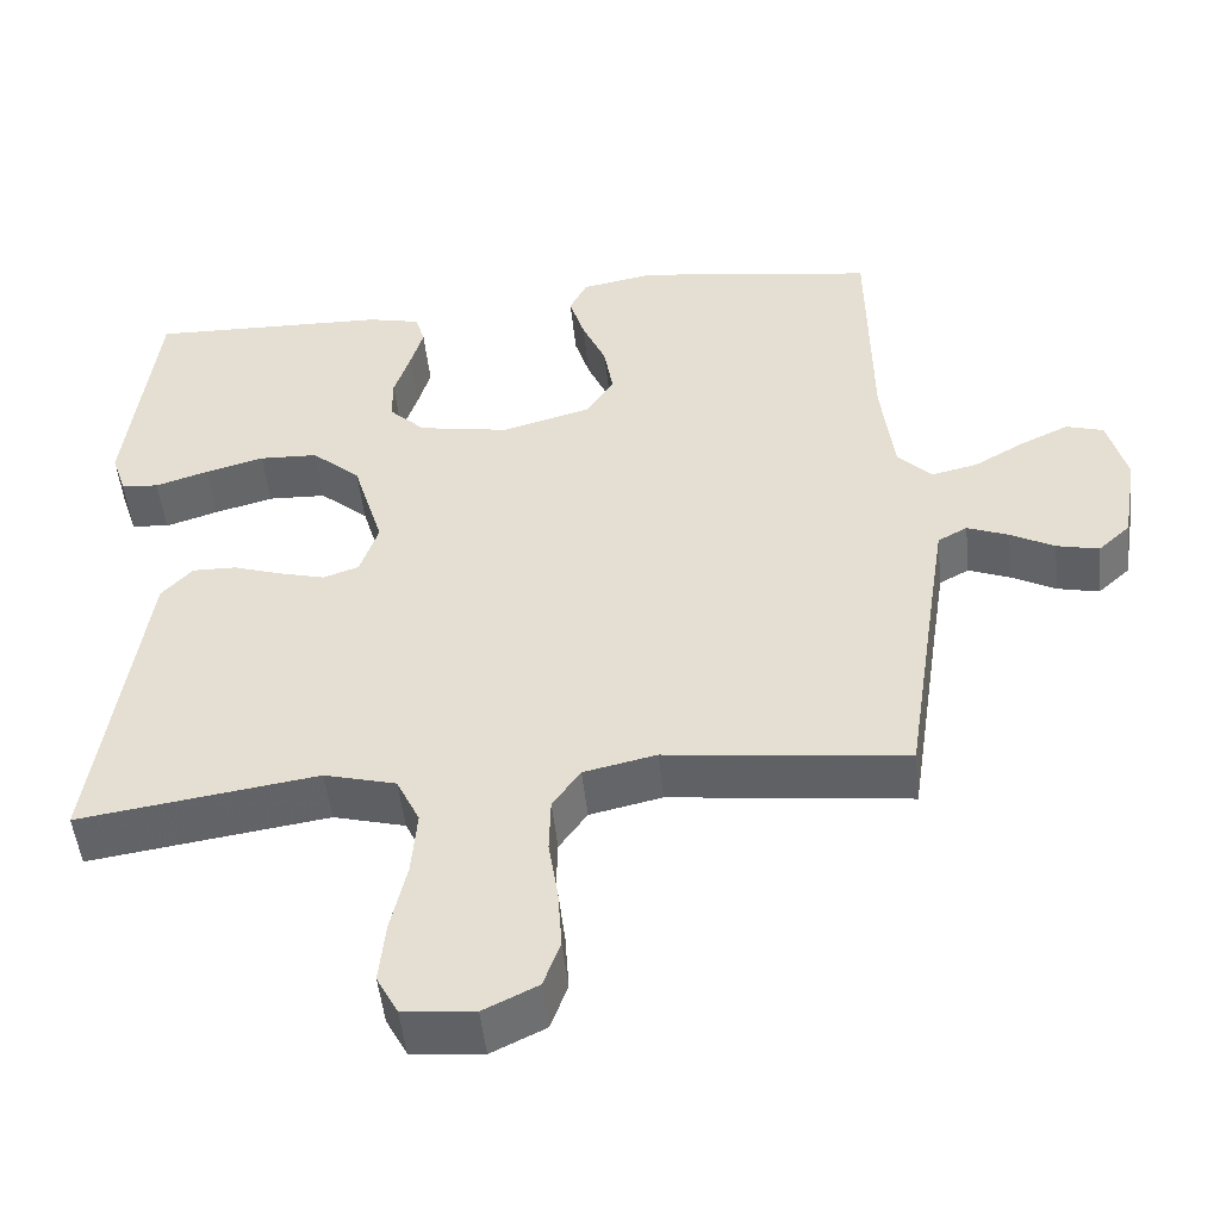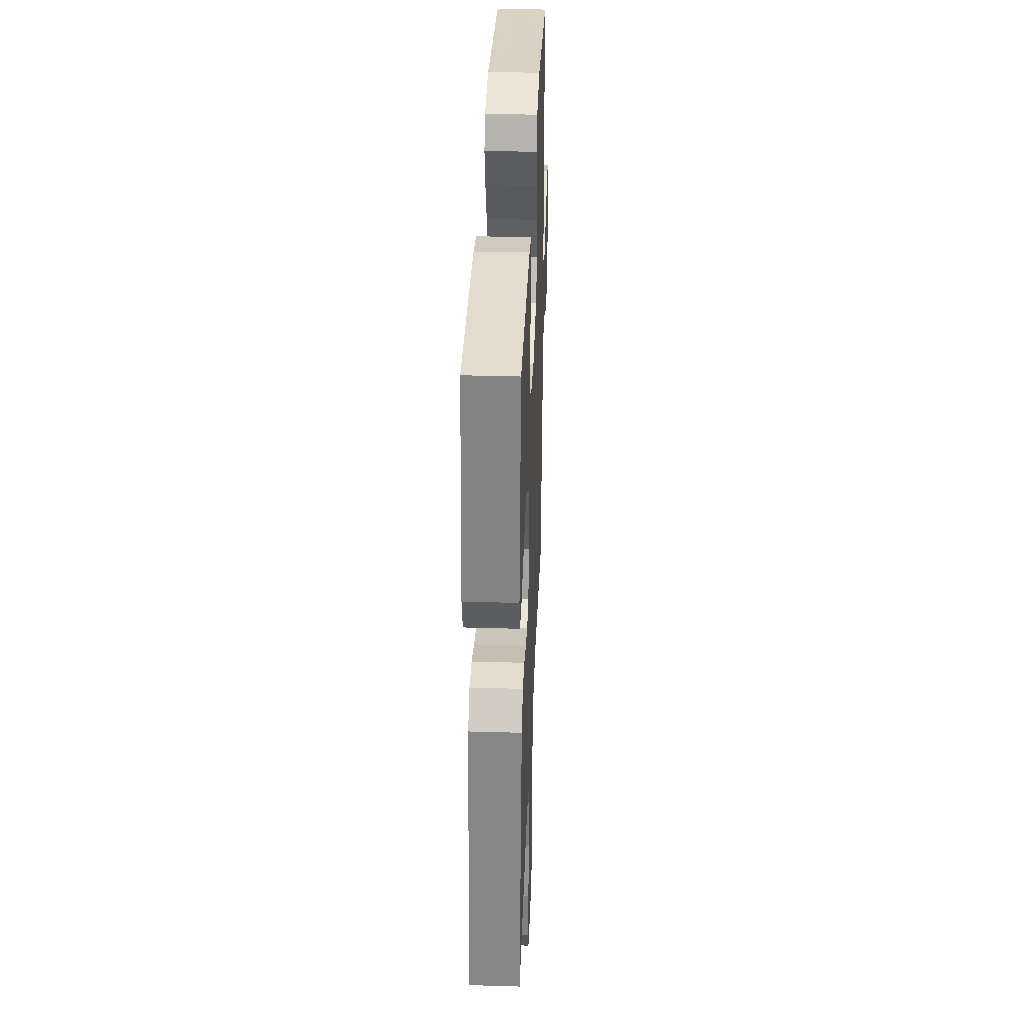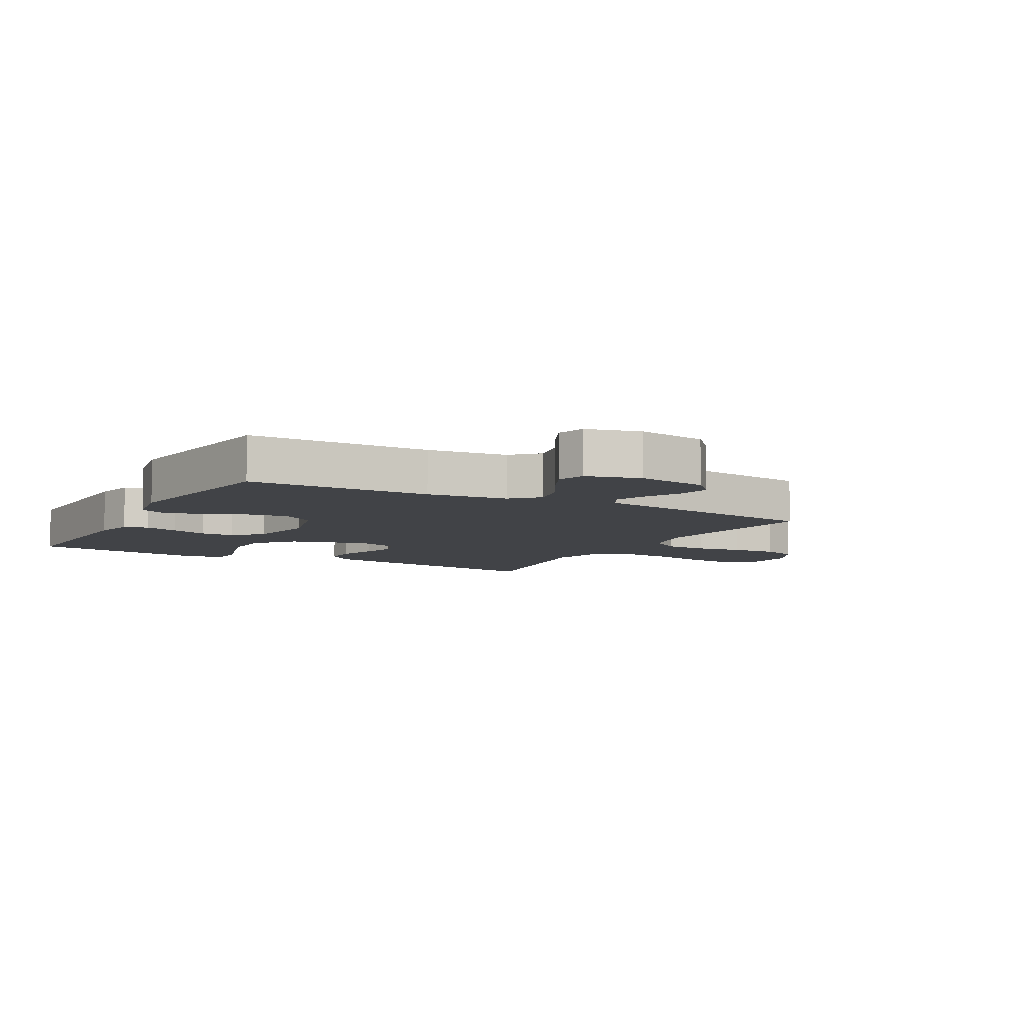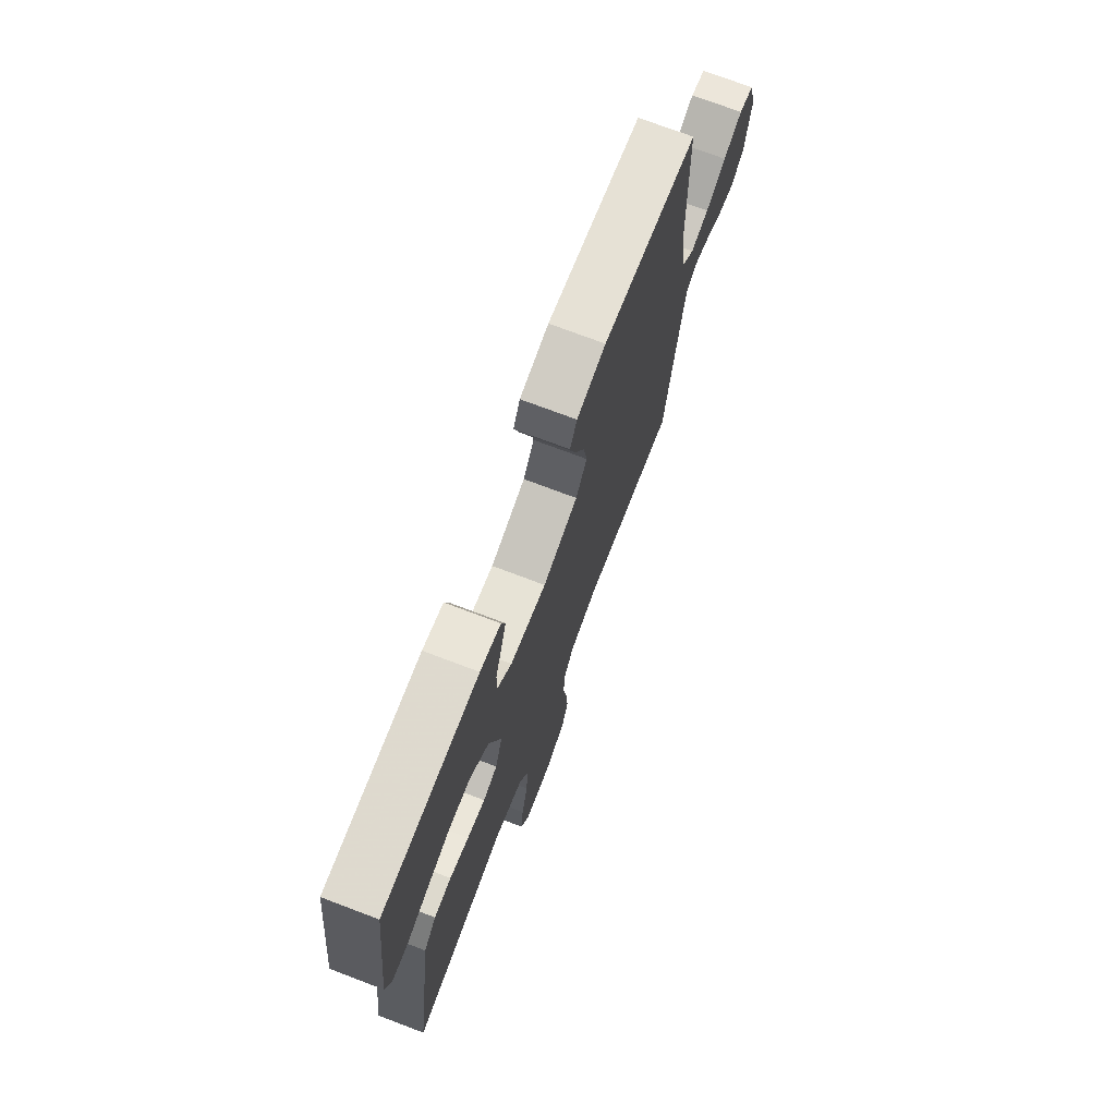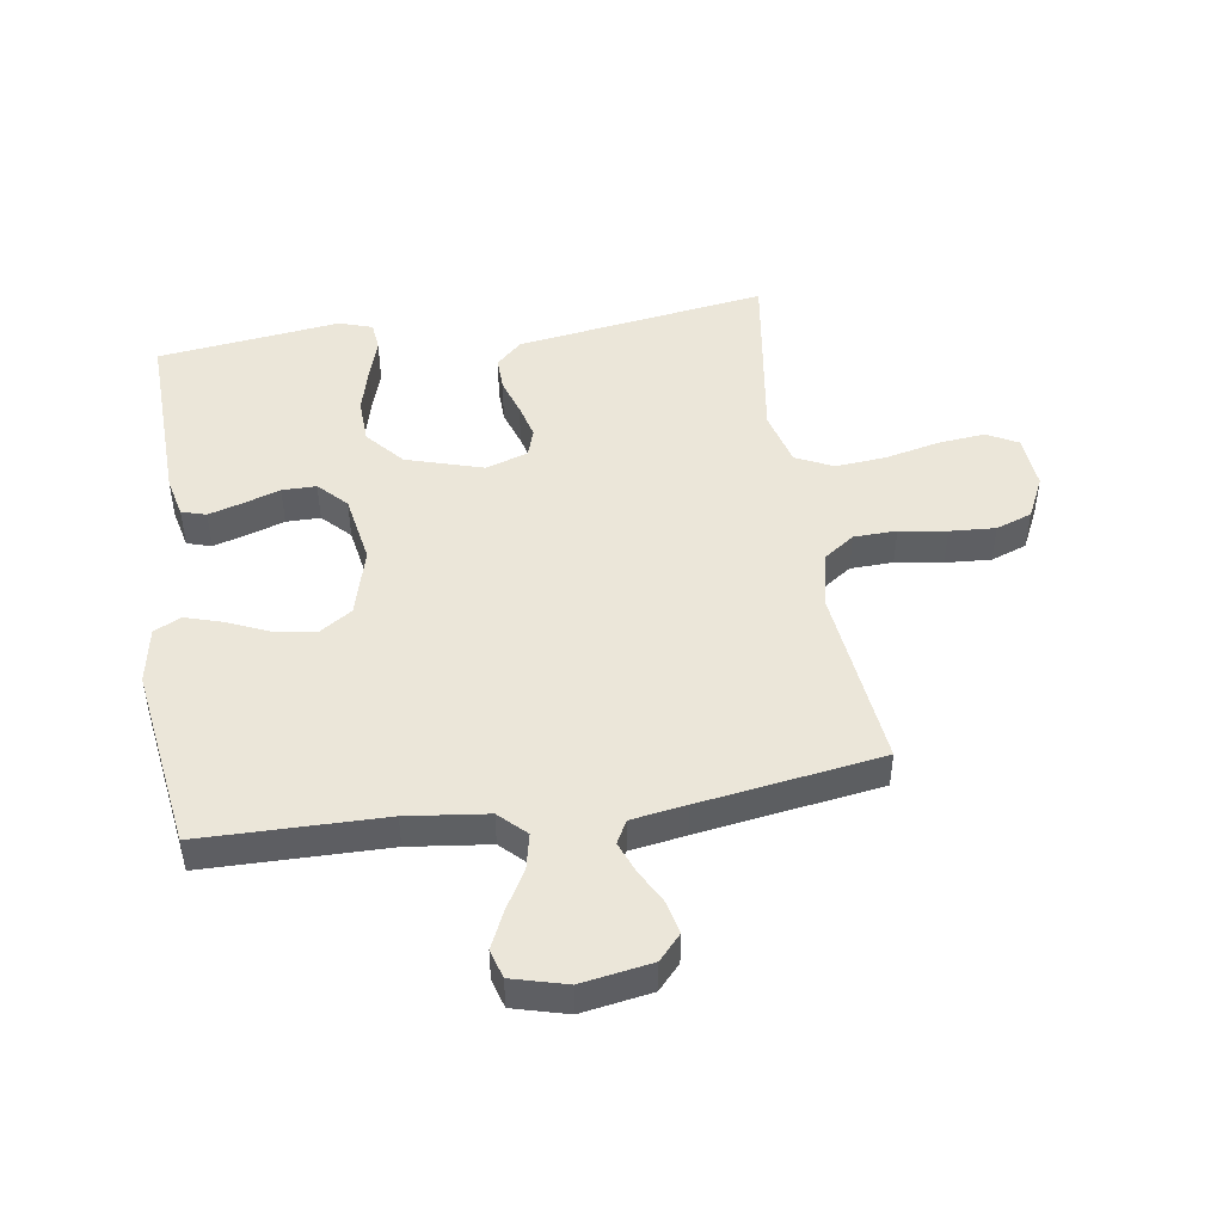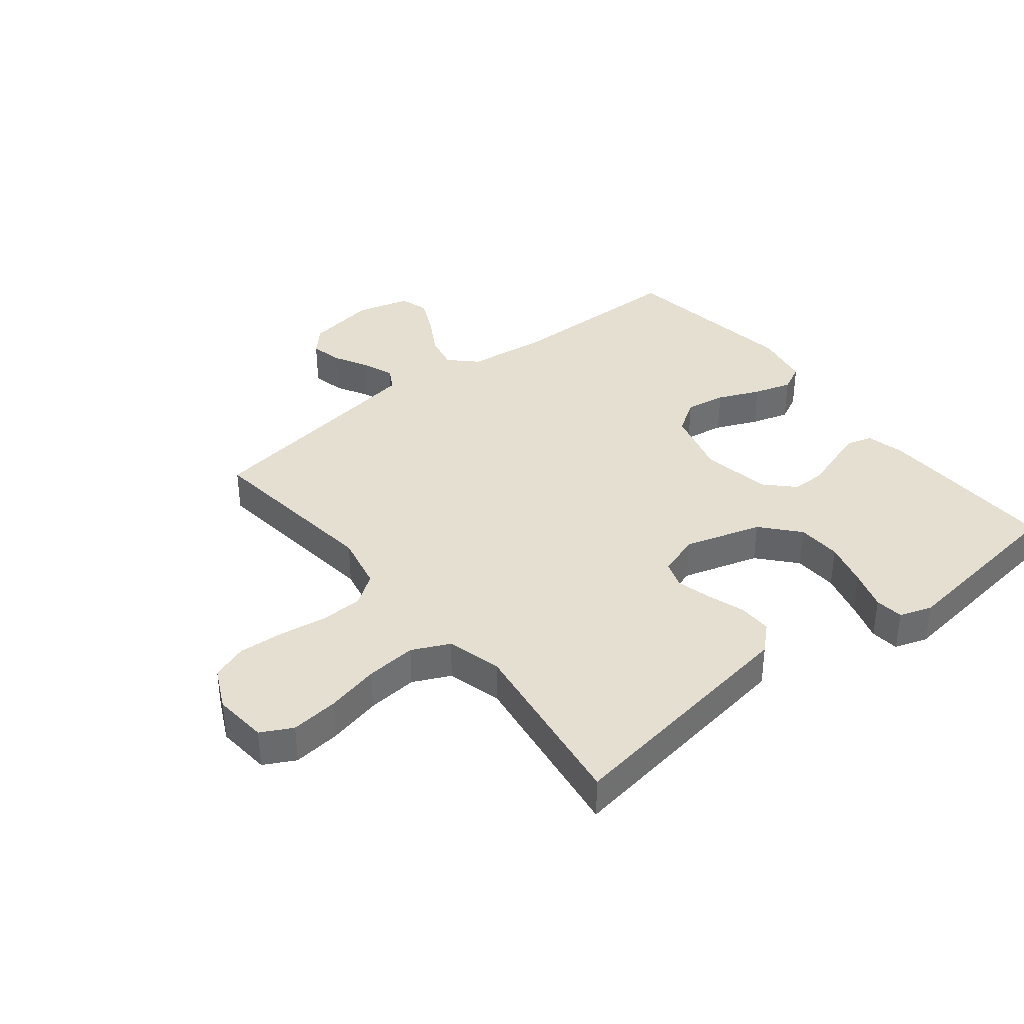
<metadata>
{"format":"obj","ext":"obj","renderer":"f3d","projection":"perspective","resolution":1024,"background":"white","views":[{"elev":-49.7,"azim":6.0,"up":"+Z"},{"elev":35.8,"azim":-87.8,"up":"+Z"},{"elev":-7.3,"azim":61.0,"up":"+Y"},{"elev":73.1,"azim":-69.2,"up":"+Z"},{"elev":47.6,"azim":81.3,"up":"+Y"},{"elev":37.5,"azim":-128.7,"up":"+Y"}]}
</metadata>
<code>
v -0.5 0.07 -0.5
v -0.456 0.07 -0.2
v -0.44 0.07 -0.09
v -0.401 0.07 -0.048
v -0.346 0.07 -0.049
v -0.285 0.07 -0.069
v -0.228 0.07 -0.084
v -0.183 0.07 -0.069
v -0.16 0.07 0
v -0.198 0.07 0.126
v -0.259 0.07 0.179
v -0.332 0.07 0.182
v -0.406 0.07 0.162
v -0.472 0.07 0.141
v -0.519 0.07 0.146
v -0.537 0.07 0.2
v -0.5 0.07 0.5
v -0.2 0.07 0.491
v -0.135 0.07 0.476
v -0.123 0.07 0.436
v -0.139 0.07 0.381
v -0.159 0.07 0.32
v -0.159 0.07 0.264
v -0.114 0.07 0.22
v 0 0.07 0.2
v 0.111 0.07 0.231
v 0.146 0.07 0.285
v 0.135 0.07 0.351
v 0.105 0.07 0.42
v 0.086 0.07 0.482
v 0.108 0.07 0.526
v 0.2 0.07 0.543
v 0.5 0.07 0.5
v 0.504 0.07 0.2
v 0.52 0.07 0.068
v 0.562 0.07 0.025
v 0.62 0.07 0.038
v 0.684 0.07 0.075
v 0.744 0.07 0.103
v 0.791 0.07 0.089
v 0.815 0.07 0
v 0.796 0.07 -0.115
v 0.756 0.07 -0.152
v 0.703 0.07 -0.14
v 0.647 0.07 -0.11
v 0.596 0.07 -0.09
v 0.559 0.07 -0.11
v 0.545 0.07 -0.2
v 0.5 0.07 -0.5
v 0.2 0.07 -0.465
v 0.109 0.07 -0.485
v 0.074 0.07 -0.535
v 0.072 0.07 -0.605
v 0.084 0.07 -0.682
v 0.089 0.07 -0.757
v 0.068 0.07 -0.816
v 0 0.07 -0.849
v -0.089 0.07 -0.841
v -0.116 0.07 -0.79
v -0.108 0.07 -0.712
v -0.088 0.07 -0.624
v -0.081 0.07 -0.541
v -0.11 0.07 -0.48
v -0.2 0.07 -0.456
v -0.5 0 -0.5
v -0.456 0 -0.2
v -0.44 0 -0.09
v -0.401 0 -0.048
v -0.346 0 -0.049
v -0.285 0 -0.069
v -0.228 0 -0.084
v -0.183 0 -0.069
v -0.16 0 0
v -0.198 0 0.126
v -0.259 0 0.179
v -0.332 0 0.182
v -0.406 0 0.162
v -0.472 0 0.141
v -0.519 0 0.146
v -0.537 0 0.2
v -0.5 0 0.5
v -0.2 0 0.491
v -0.135 0 0.476
v -0.123 0 0.436
v -0.139 0 0.381
v -0.159 0 0.32
v -0.159 0 0.264
v -0.114 0 0.22
v 0 0 0.2
v 0.111 0 0.231
v 0.146 0 0.285
v 0.135 0 0.351
v 0.105 0 0.42
v 0.086 0 0.482
v 0.108 0 0.526
v 0.2 0 0.543
v 0.5 0 0.5
v 0.504 0 0.2
v 0.52 0 0.068
v 0.562 0 0.025
v 0.62 0 0.038
v 0.684 0 0.075
v 0.744 0 0.103
v 0.791 0 0.089
v 0.815 0 0
v 0.796 0 -0.115
v 0.756 0 -0.152
v 0.703 0 -0.14
v 0.647 0 -0.11
v 0.596 0 -0.09
v 0.559 0 -0.11
v 0.545 0 -0.2
v 0.5 0 -0.5
v 0.2 0 -0.465
v 0.109 0 -0.485
v 0.074 0 -0.535
v 0.072 0 -0.605
v 0.084 0 -0.682
v 0.089 0 -0.757
v 0.068 0 -0.816
v 0 0 -0.849
v -0.089 0 -0.841
v -0.116 0 -0.79
v -0.108 0 -0.712
v -0.088 0 -0.624
v -0.081 0 -0.541
v -0.11 0 -0.48
v -0.2 0 -0.456
f 59 60 61
f 58 59 61
f 57 58 61
f 56 57 61
f 55 56 61
f 54 55 61
f 53 54 61
f 52 53 61 62
f 51 52 62 63
f 48 49 50
f 51 63 64
f 50 51 64
f 48 50 64
f 47 48 64
f 43 44 45
f 42 43 45
f 41 42 45
f 40 41 45
f 39 40 45
f 38 39 45
f 37 38 45
f 36 37 45 46
f 64 1 2
f 47 64 2
f 46 47 2
f 36 46 2
f 35 36 2
f 32 33 34
f 31 32 34
f 30 31 34
f 29 30 34
f 28 29 34
f 20 21 22
f 19 20 22
f 18 19 22
f 17 18 22
f 16 17 22
f 15 16 22
f 14 15 22
f 13 14 22
f 12 13 22 23
f 11 12 23 24
f 4 5 6
f 3 4 6
f 2 3 6
f 2 6 7
f 35 2 7 8
f 27 28 34 35
f 26 27 35
f 35 8 9
f 26 35 9
f 25 26 9
f 10 11 24 25
f 9 10 25
f 125 124 123
f 125 123 122
f 125 122 121
f 125 121 120
f 125 120 119
f 125 119 118
f 125 118 117
f 126 125 117 116
f 127 126 116 115
f 114 113 112
f 128 127 115
f 128 115 114
f 128 114 112
f 128 112 111
f 109 108 107
f 109 107 106
f 109 106 105
f 109 105 104
f 109 104 103
f 109 103 102
f 109 102 101
f 110 109 101 100
f 66 65 128
f 66 128 111
f 66 111 110
f 66 110 100
f 66 100 99
f 98 97 96
f 98 96 95
f 98 95 94
f 98 94 93
f 98 93 92
f 86 85 84
f 86 84 83
f 86 83 82
f 86 82 81
f 86 81 80
f 86 80 79
f 86 79 78
f 86 78 77
f 87 86 77 76
f 88 87 76 75
f 70 69 68
f 70 68 67
f 70 67 66
f 71 70 66
f 72 71 66 99
f 99 98 92 91
f 99 91 90
f 73 72 99
f 73 99 90
f 73 90 89
f 89 88 75 74
f 89 74 73
f 1 65 66 2
f 2 66 67 3
f 3 67 68 4
f 4 68 69 5
f 5 69 70 6
f 6 70 71 7
f 7 71 72 8
f 8 72 73 9
f 9 73 74 10
f 10 74 75 11
f 11 75 76 12
f 12 76 77 13
f 13 77 78 14
f 14 78 79 15
f 15 79 80 16
f 16 80 81 17
f 17 81 82 18
f 18 82 83 19
f 19 83 84 20
f 20 84 85 21
f 21 85 86 22
f 22 86 87 23
f 23 87 88 24
f 24 88 89 25
f 25 89 90 26
f 26 90 91 27
f 27 91 92 28
f 28 92 93 29
f 29 93 94 30
f 30 94 95 31
f 31 95 96 32
f 32 96 97 33
f 33 97 98 34
f 34 98 99 35
f 35 99 100 36
f 36 100 101 37
f 37 101 102 38
f 38 102 103 39
f 39 103 104 40
f 40 104 105 41
f 41 105 106 42
f 42 106 107 43
f 43 107 108 44
f 44 108 109 45
f 45 109 110 46
f 46 110 111 47
f 47 111 112 48
f 48 112 113 49
f 49 113 114 50
f 50 114 115 51
f 51 115 116 52
f 52 116 117 53
f 53 117 118 54
f 54 118 119 55
f 55 119 120 56
f 56 120 121 57
f 57 121 122 58
f 58 122 123 59
f 59 123 124 60
f 60 124 125 61
f 61 125 126 62
f 62 126 127 63
f 63 127 128 64
f 64 128 65 1

</code>
